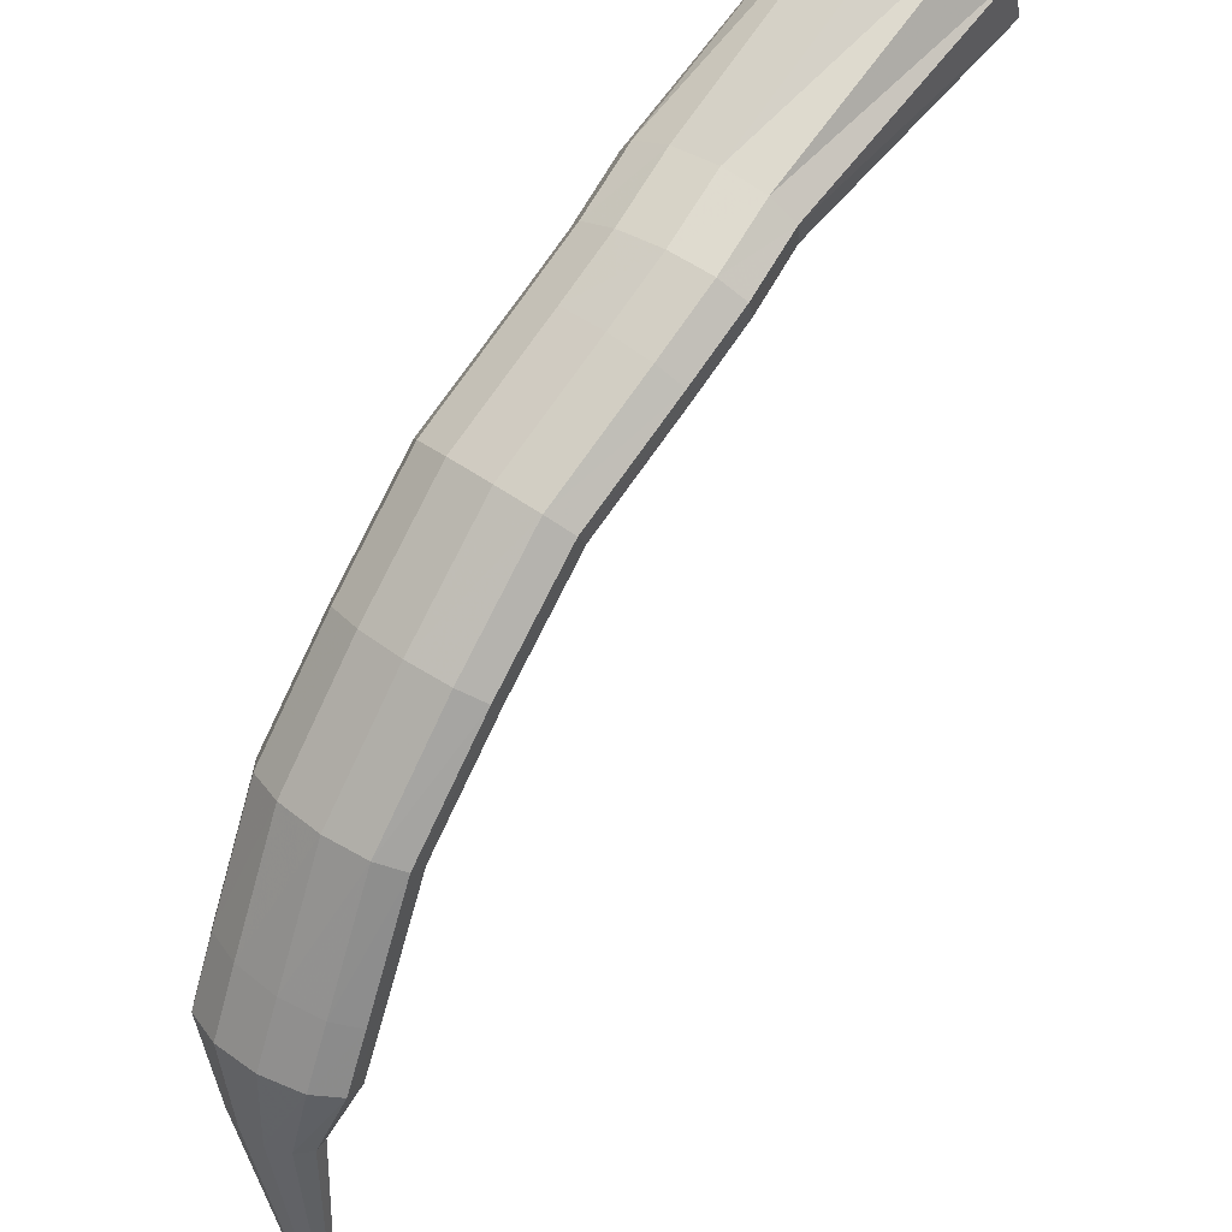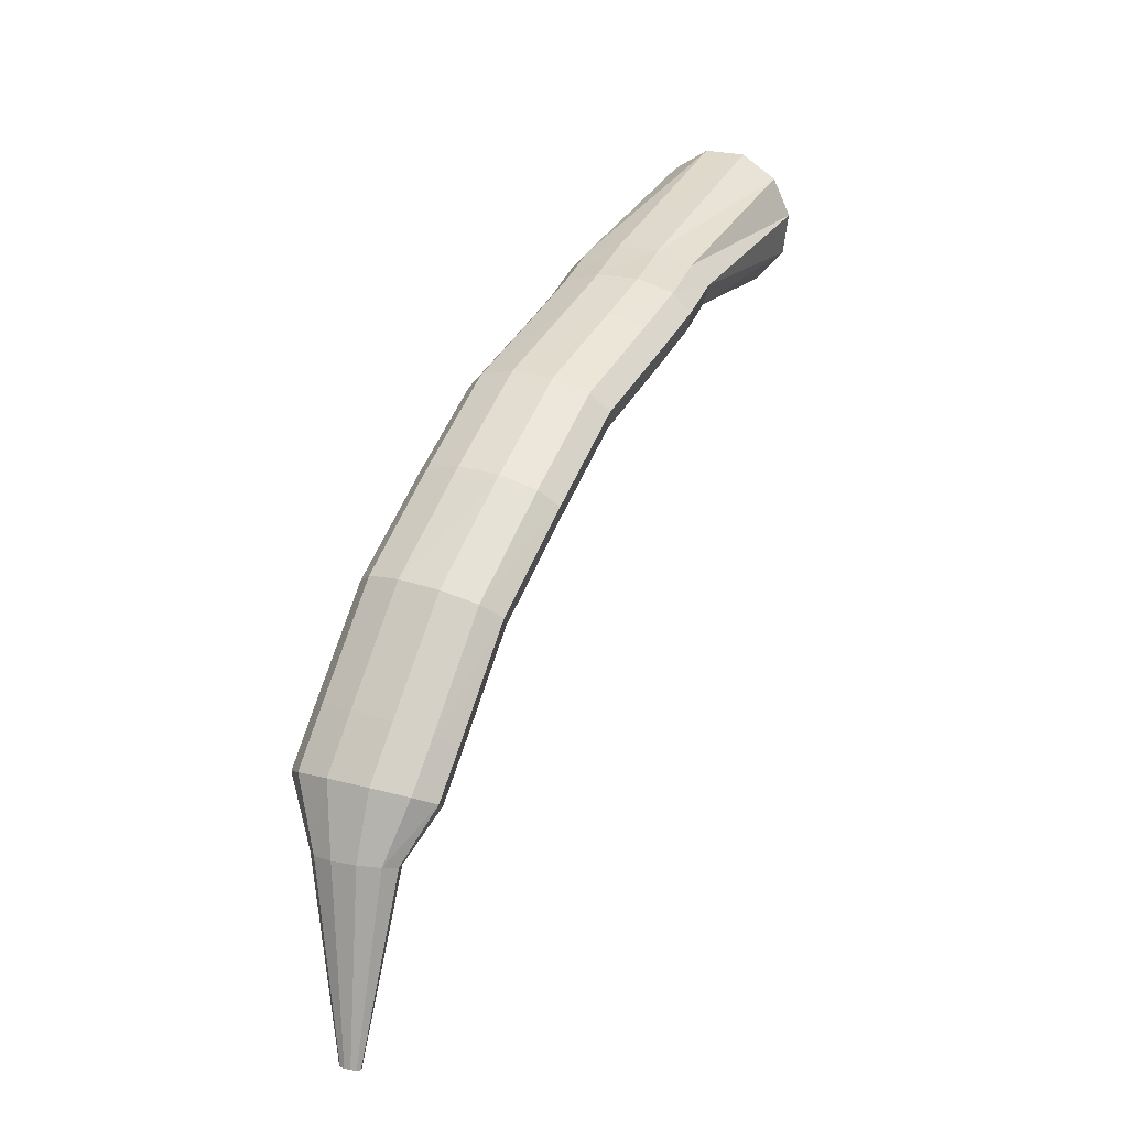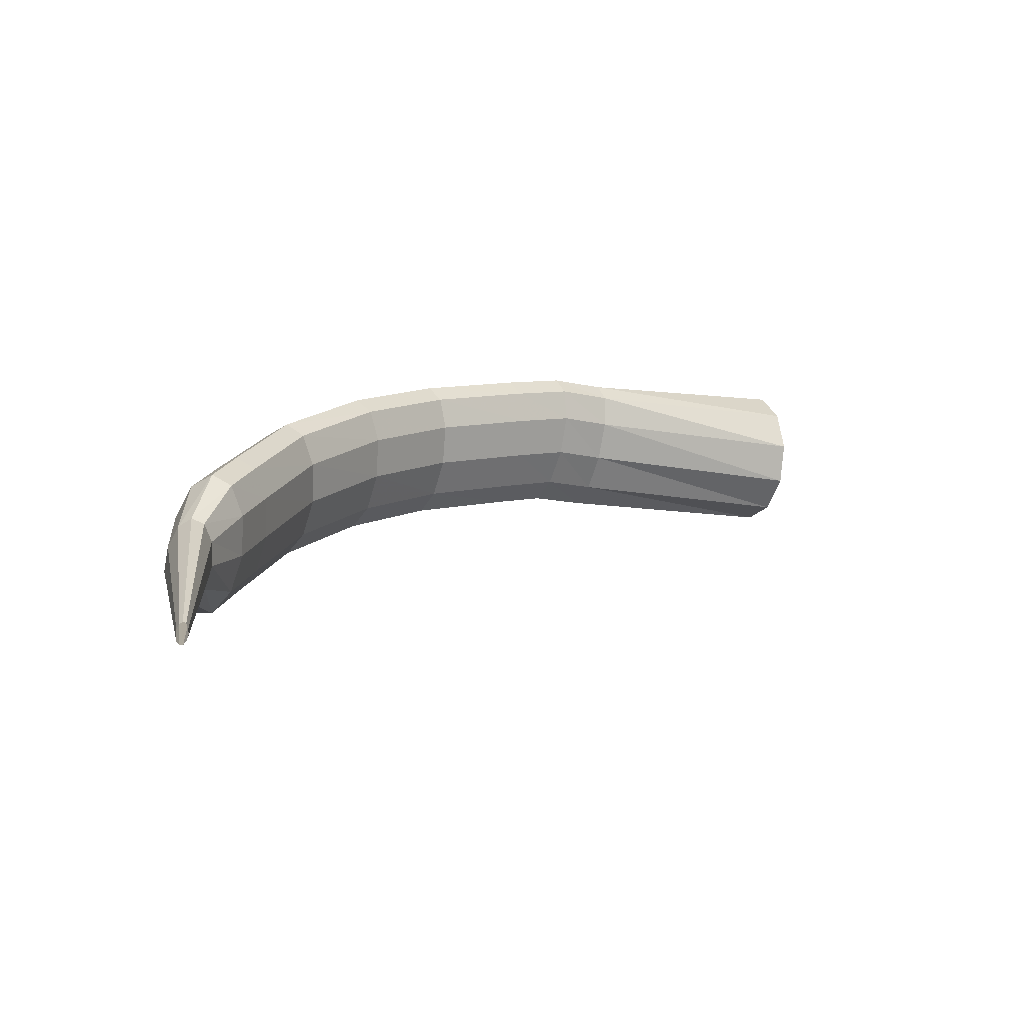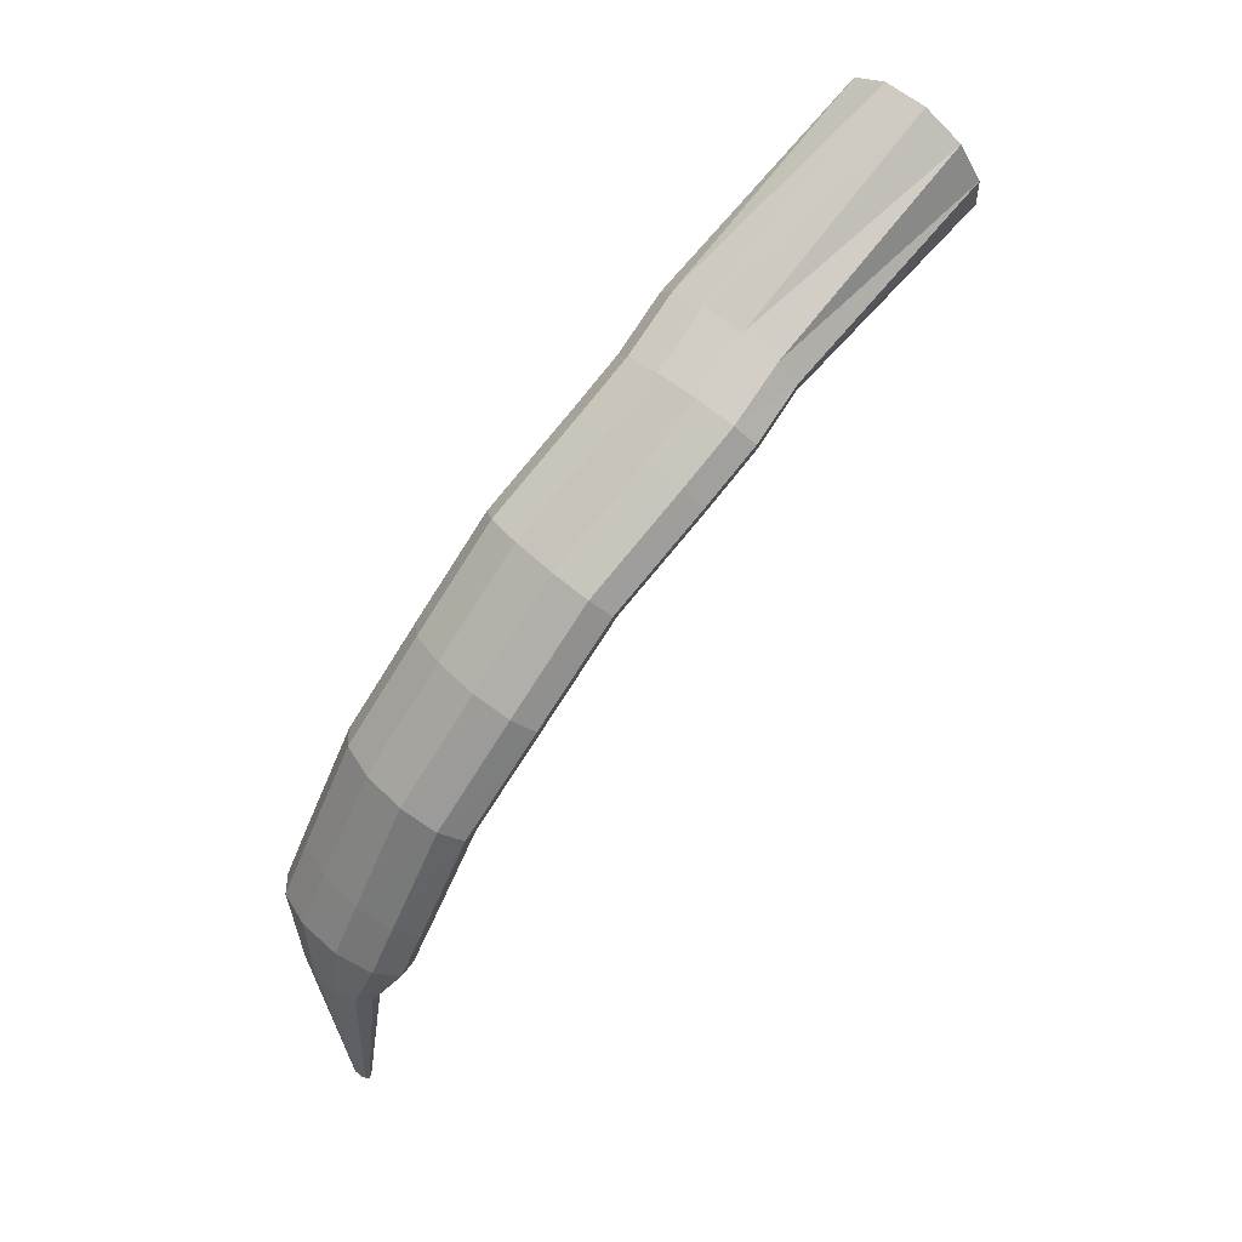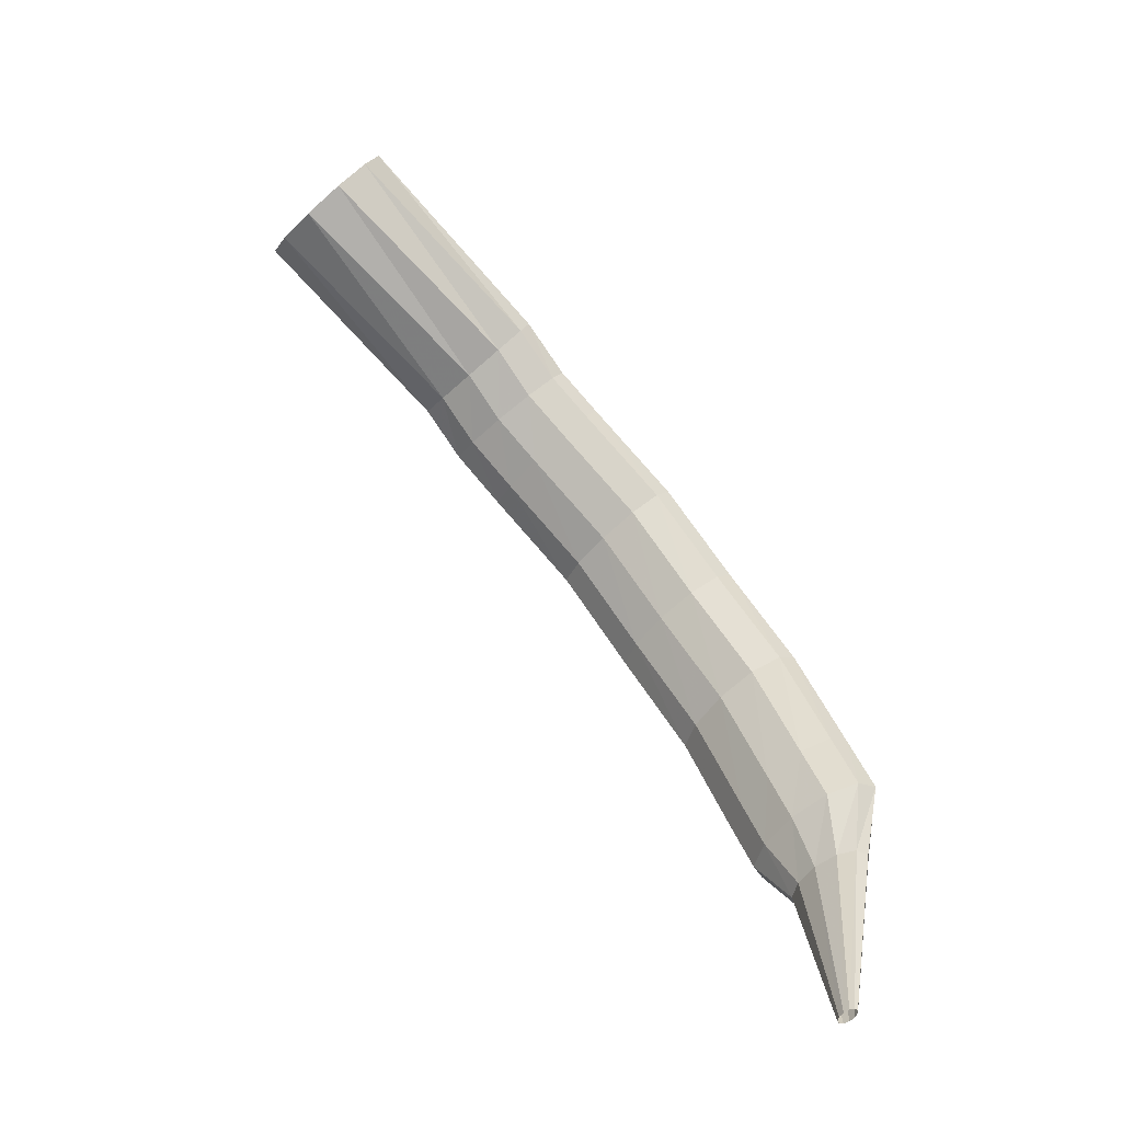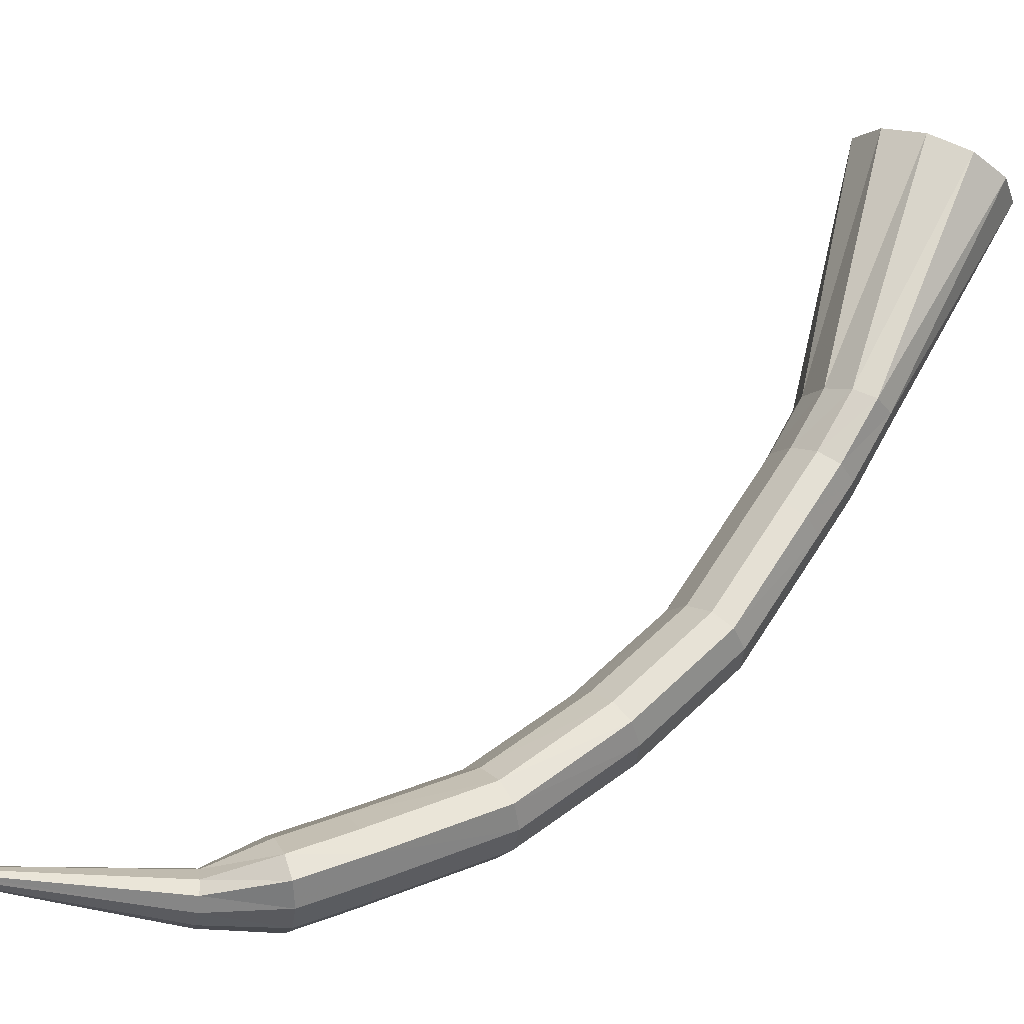
<metadata>
{"format":"obj","ext":"obj","renderer":"f3d","projection":"perspective","resolution":1024,"background":"white","views":[{"elev":-61.8,"azim":6.0,"up":"+Y"},{"elev":-0.8,"azim":-19.8,"up":"+Z"},{"elev":-79.8,"azim":35.0,"up":"+Z"},{"elev":41.5,"azim":-1.0,"up":"+Z"},{"elev":-49.1,"azim":-179.8,"up":"+Z"},{"elev":30.9,"azim":-94.6,"up":"+Y"}]}
</metadata>
<code>
g tube1
v 105.4 116.2 136.9
v 105 116.4 137
v 104.7 116.5 137
v 104.5 116.4 137
v 104.5 116.2 136.9
v 104.7 115.8 136.9
v 105 115.5 136.8
v 105.3 115.4 136.8
v 105.6 115.4 136.8
v 105.7 115.6 136.8
v 105.6 115.9 136.9
v 105.4 116.2 136.9
v 105.9 114.8 149.5
v 104.6 115.8 149.6
v 103.4 116.1 149.7
v 102.6 115.7 149.7
v 102.5 114.6 149.5
v 103.2 113.3 149.4
v 104.4 112.1 149.2
v 105.7 111.5 149.1
v 106.8 111.5 149
v 107.2 112.3 149.1
v 106.9 113.5 149.3
v 105.9 114.8 149.5
v 107.1 115.7 152.9
v 105 117.2 153.4
v 102.9 117.7 153.9
v 101.8 117 154.3
v 101.7 115.3 154.4
v 102.9 113.1 154.1
v 104.9 111.1 153.7
v 107.1 110.1 153.1
v 108.8 110.2 152.7
v 109.4 111.5 152.5
v 108.8 113.5 152.5
v 107.1 115.7 152.9
v 108.5 115.8 156.3
v 106.4 117.4 157
v 104.4 117.9 157.8
v 103.3 117.2 158.2
v 103.3 115.5 158.4
v 104.4 113.3 158
v 106.4 111.3 157.4
v 108.5 110.3 156.7
v 110.1 110.4 156
v 110.7 111.7 155.7
v 110.1 113.7 155.8
v 108.5 115.8 156.3
v 111.2 116.3 163.2
v 109.1 117.9 164
v 107.2 118.4 164.9
v 106.1 117.7 165.5
v 106.2 116 165.8
v 107.4 113.8 165.6
v 109.3 111.9 164.9
v 111.4 110.8 164.1
v 112.9 110.9 163.3
v 113.4 112.1 162.8
v 112.8 114.2 162.8
v 111.2 116.3 163.2
v 115 118 169.3
v 113 119.6 170.1
v 111.2 120.2 171.1
v 110.2 119.6 171.9
v 110.4 117.9 172.4
v 111.6 115.8 172.4
v 113.6 113.8 171.8
v 115.6 112.7 170.9
v 117 112.7 169.9
v 117.4 113.9 169.2
v 116.7 115.9 169
v 115 118 169.3
v 118.9 120.6 174.8
v 116.9 122.2 175.6
v 115.2 122.8 176.7
v 114.4 122.3 177.7
v 114.7 120.7 178.4
v 116 118.6 178.5
v 118 116.7 178
v 119.9 115.5 177
v 121.2 115.4 175.8
v 121.5 116.5 174.9
v 120.6 118.5 174.5
v 118.9 120.6 174.8
v 123.7 124 179.1
v 121.7 125.7 179.9
v 120.1 126.4 181.1
v 119.4 125.9 182.3
v 119.8 124.4 183.1
v 121.2 122.4 183.2
v 123.1 120.4 182.6
v 125 119.2 181.6
v 126.2 119 180.3
v 126.4 120 179.3
v 125.4 121.9 178.9
v 123.7 124 179.1
v 126.2 125.9 181.4
v 124.1 127.5 182.1
v 122.4 128.1 183.2
v 121.7 127.7 184.4
v 122.2 126.3 185.3
v 123.8 124.3 185.6
v 125.9 122.5 185.1
v 127.8 121.3 184.2
v 129.1 121.2 183
v 129.2 122.2 181.9
v 128.1 123.9 181.3
v 126.2 125.9 181.4
v 128.3 128.3 183.4
v 126.2 129.9 184.2
v 124.7 130.6 185.4
v 124.1 130.3 186.7
v 124.7 129 187.7
v 126.3 127.1 188
v 128.4 125.3 187.5
v 130.3 124 186.4
v 131.4 123.8 185.1
v 131.4 124.7 184
v 130.2 126.3 183.3
v 128.3 128.3 183.4
v 139.2 139 187.6
v 137.1 140.5 188.7
v 135.4 140.8 191
v 134.6 139.9 193.5
v 135 138.1 195.6
v 136.5 135.9 196.6
v 138.5 134 196.1
v 140.5 133.1 194.3
v 141.8 133.3 191.8
v 142 134.7 189.4
v 141 136.9 187.8
v 139.2 139 187.6
f 1 2 14
f 14 13 1
f 2 3 15
f 15 14 2
f 3 4 16
f 16 15 3
f 4 5 17
f 17 16 4
f 5 6 18
f 18 17 5
f 6 7 19
f 19 18 6
f 7 8 20
f 20 19 7
f 8 9 21
f 21 20 8
f 9 10 22
f 22 21 9
f 10 11 23
f 23 22 10
f 11 12 24
f 24 23 11
f 13 14 26
f 26 25 13
f 14 15 27
f 27 26 14
f 15 16 28
f 28 27 15
f 16 17 29
f 29 28 16
f 17 18 30
f 30 29 17
f 18 19 31
f 31 30 18
f 19 20 32
f 32 31 19
f 20 21 33
f 33 32 20
f 21 22 34
f 34 33 21
f 22 23 35
f 35 34 22
f 23 24 36
f 36 35 23
f 25 26 38
f 38 37 25
f 26 27 39
f 39 38 26
f 27 28 40
f 40 39 27
f 28 29 41
f 41 40 28
f 29 30 42
f 42 41 29
f 30 31 43
f 43 42 30
f 31 32 44
f 44 43 31
f 32 33 45
f 45 44 32
f 33 34 46
f 46 45 33
f 34 35 47
f 47 46 34
f 35 36 48
f 48 47 35
f 37 38 50
f 50 49 37
f 38 39 51
f 51 50 38
f 39 40 52
f 52 51 39
f 40 41 53
f 53 52 40
f 41 42 54
f 54 53 41
f 42 43 55
f 55 54 42
f 43 44 56
f 56 55 43
f 44 45 57
f 57 56 44
f 45 46 58
f 58 57 45
f 46 47 59
f 59 58 46
f 47 48 60
f 60 59 47
f 49 50 62
f 62 61 49
f 50 51 63
f 63 62 50
f 51 52 64
f 64 63 51
f 52 53 65
f 65 64 52
f 53 54 66
f 66 65 53
f 54 55 67
f 67 66 54
f 55 56 68
f 68 67 55
f 56 57 69
f 69 68 56
f 57 58 70
f 70 69 57
f 58 59 71
f 71 70 58
f 59 60 72
f 72 71 59
f 61 62 74
f 74 73 61
f 62 63 75
f 75 74 62
f 63 64 76
f 76 75 63
f 64 65 77
f 77 76 64
f 65 66 78
f 78 77 65
f 66 67 79
f 79 78 66
f 67 68 80
f 80 79 67
f 68 69 81
f 81 80 68
f 69 70 82
f 82 81 69
f 70 71 83
f 83 82 70
f 71 72 84
f 84 83 71
f 73 74 86
f 86 85 73
f 74 75 87
f 87 86 74
f 75 76 88
f 88 87 75
f 76 77 89
f 89 88 76
f 77 78 90
f 90 89 77
f 78 79 91
f 91 90 78
f 79 80 92
f 92 91 79
f 80 81 93
f 93 92 80
f 81 82 94
f 94 93 81
f 82 83 95
f 95 94 82
f 83 84 96
f 96 95 83
f 85 86 98
f 98 97 85
f 86 87 99
f 99 98 86
f 87 88 100
f 100 99 87
f 88 89 101
f 101 100 88
f 89 90 102
f 102 101 89
f 90 91 103
f 103 102 90
f 91 92 104
f 104 103 91
f 92 93 105
f 105 104 92
f 93 94 106
f 106 105 93
f 94 95 107
f 107 106 94
f 95 96 108
f 108 107 95
f 97 98 110
f 110 109 97
f 98 99 111
f 111 110 98
f 99 100 112
f 112 111 99
f 100 101 113
f 113 112 100
f 101 102 114
f 114 113 101
f 102 103 115
f 115 114 102
f 103 104 116
f 116 115 103
f 104 105 117
f 117 116 104
f 105 106 118
f 118 117 105
f 106 107 119
f 119 118 106
f 107 108 120
f 120 119 107
f 109 110 122
f 122 121 109
f 110 111 123
f 123 122 110
f 111 112 124
f 124 123 111
f 112 113 125
f 125 124 112
f 113 114 126
f 126 125 113
f 114 115 127
f 127 126 114
f 115 116 128
f 128 127 115
f 116 117 129
f 129 128 116
f 117 118 130
f 130 129 117
f 118 119 131
f 131 130 118
f 119 120 132
f 132 131 119
g

</code>
